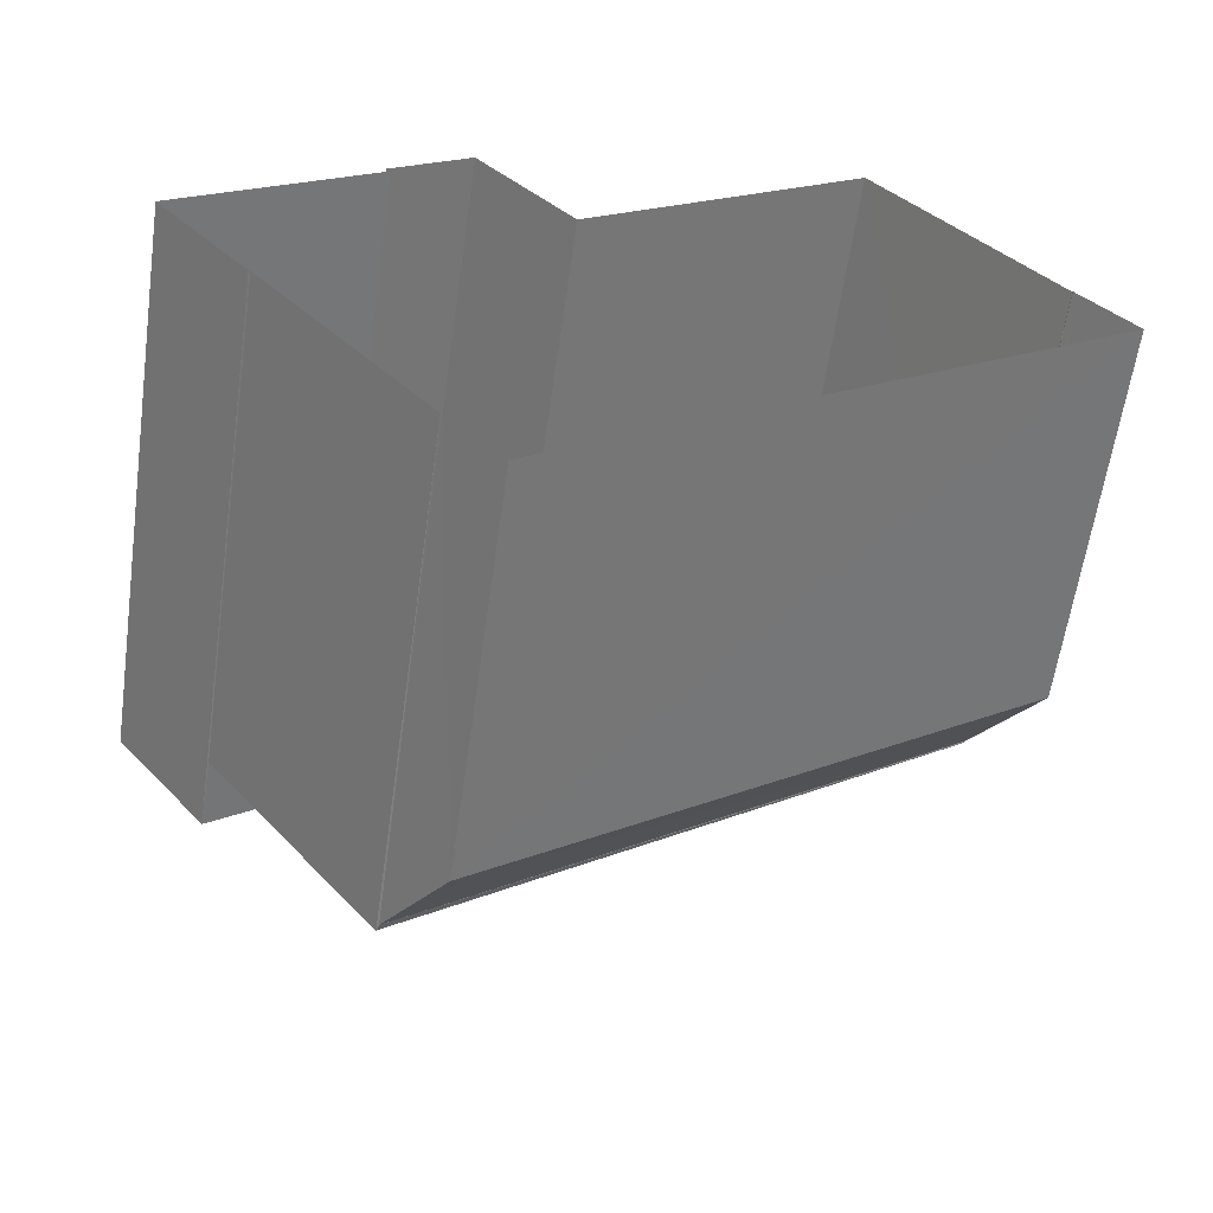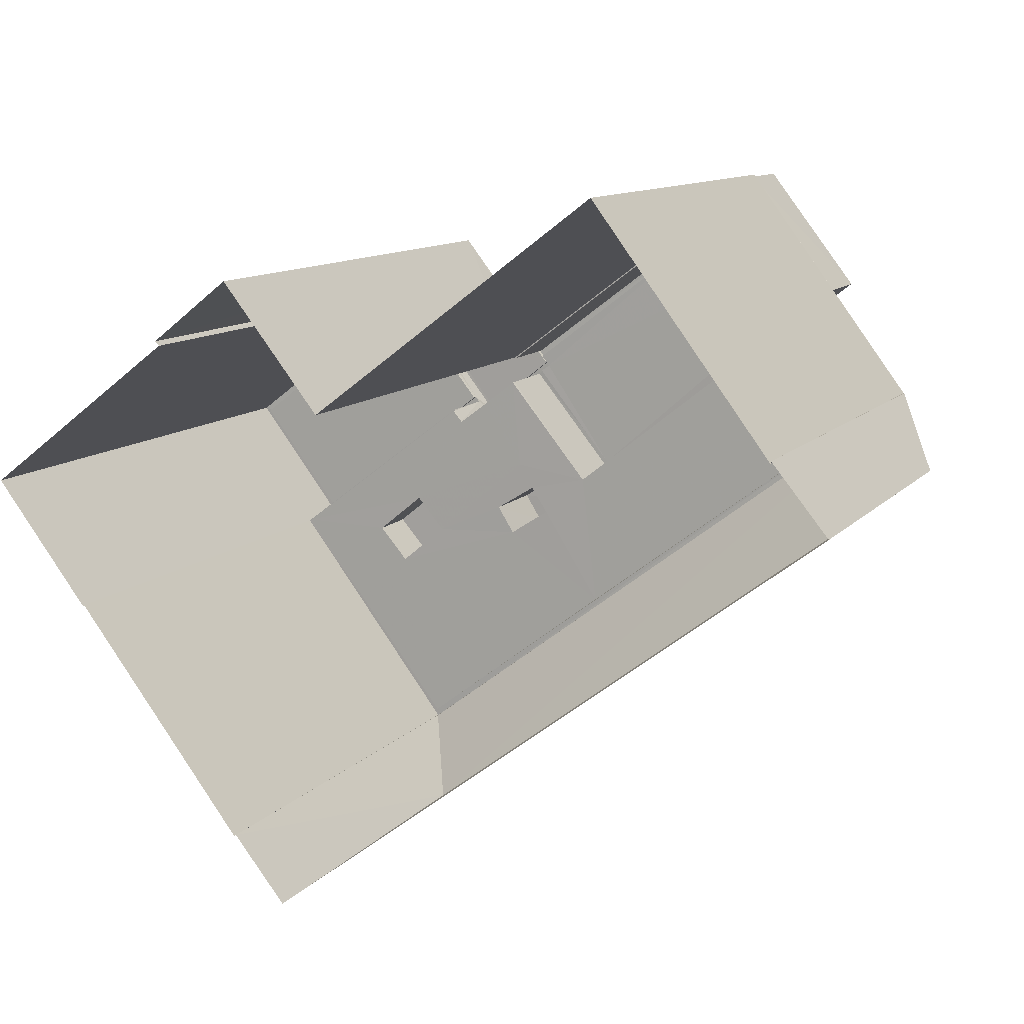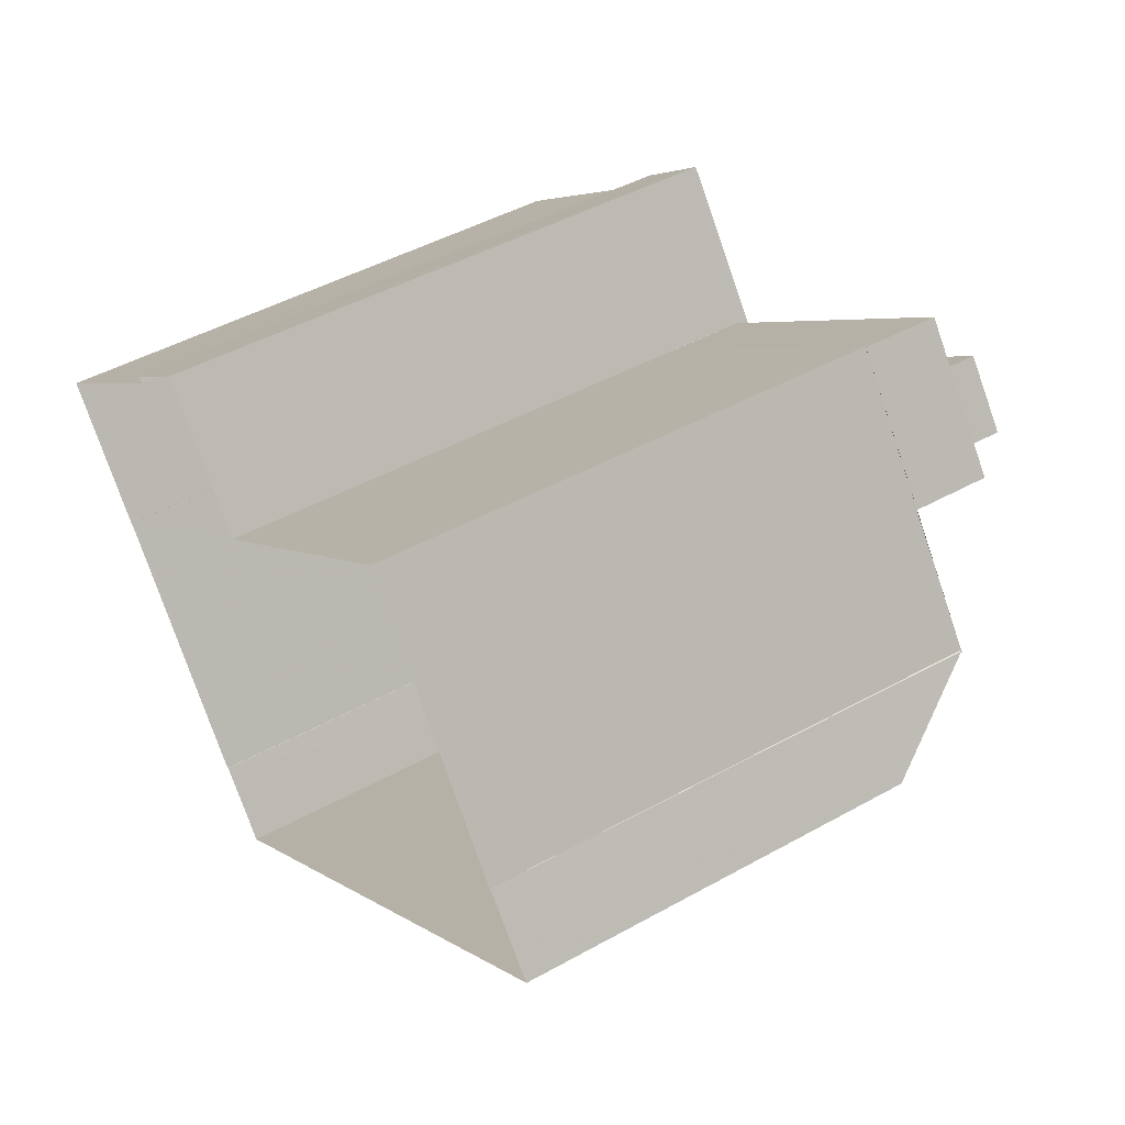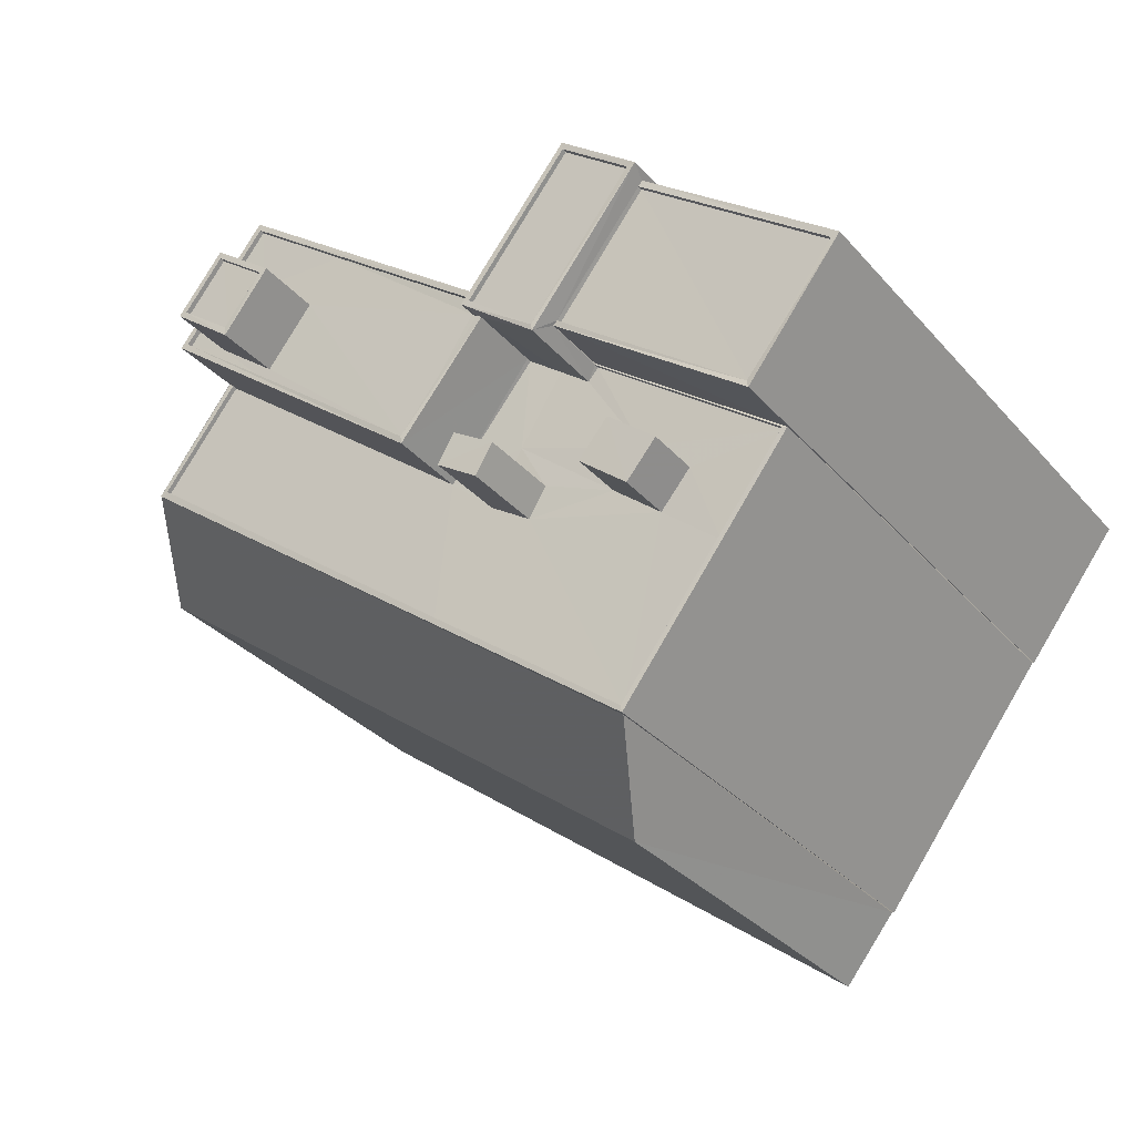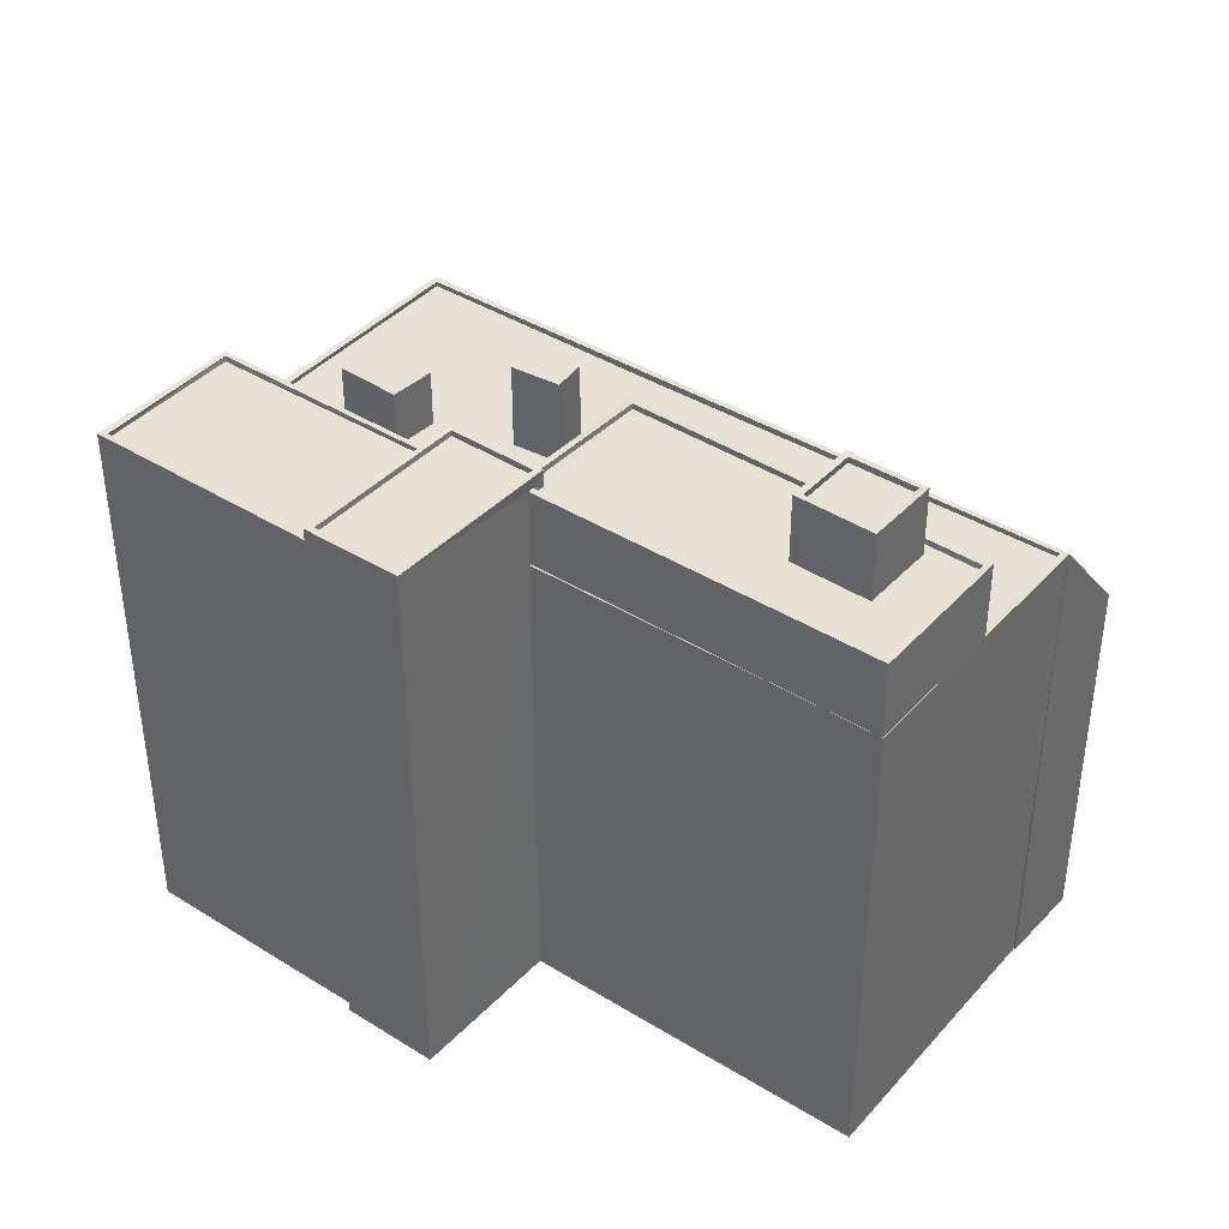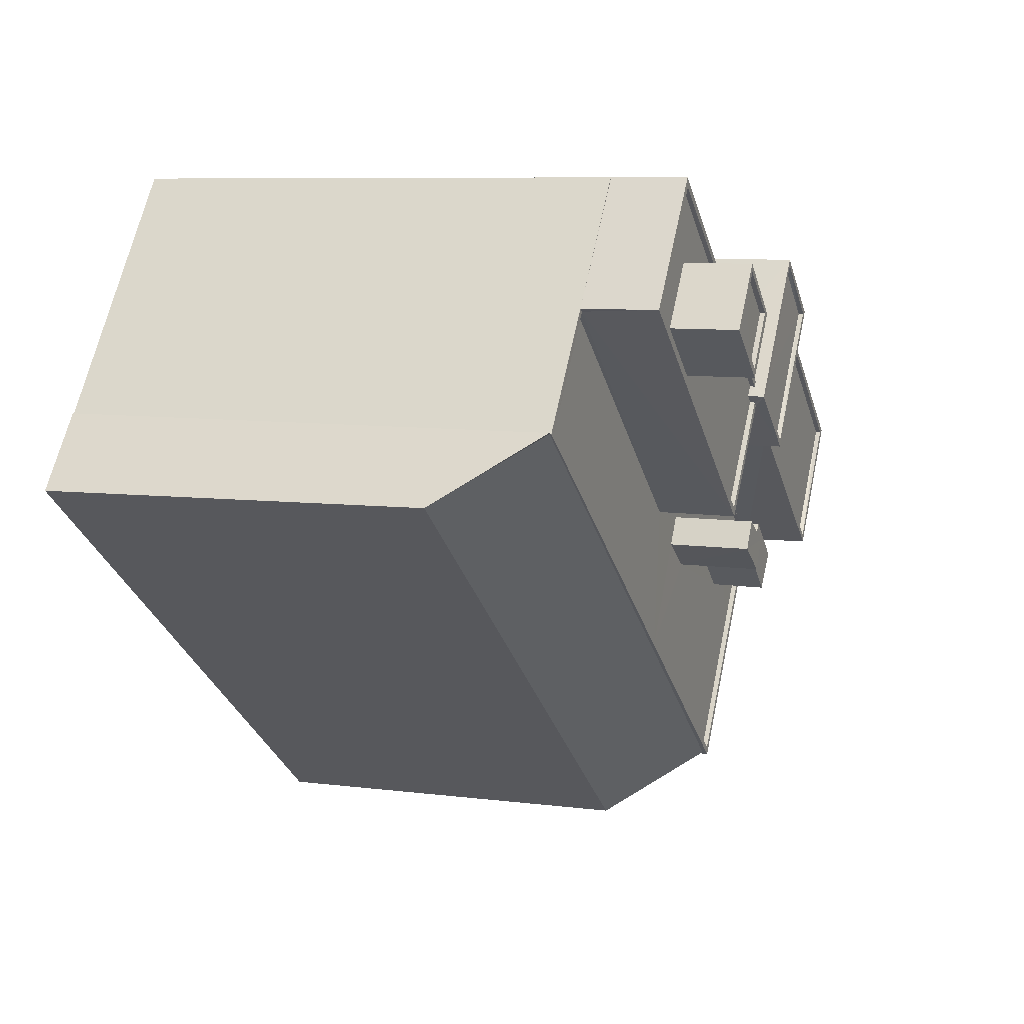
<metadata>
{"format":"obj","ext":"obj","renderer":"f3d","projection":"perspective","resolution":1024,"background":"white","views":[{"elev":-60.6,"azim":171.9,"up":"+Y"},{"elev":11.0,"azim":-156.7,"up":"+Y"},{"elev":46.3,"azim":-122.3,"up":"+Y"},{"elev":-32.0,"azim":33.8,"up":"+Y"},{"elev":40.2,"azim":-179.9,"up":"+Z"},{"elev":7.8,"azim":-70.2,"up":"+Y"}]}
</metadata>
<code>
v 1.198e+05 7.867e+05 21.13
v 1.198e+05 7.866e+05 21.12
v 1.198e+05 7.866e+05 21.15
v 1.198e+05 7.866e+05 21.12
v 1.198e+05 7.866e+05 21.12
v 1.198e+05 7.866e+05 21.12
v 1.198e+05 7.867e+05 21.15
v 1.198e+05 7.867e+05 21.15
v 1.198e+05 7.866e+05 21.12
v 1.198e+05 7.866e+05 21.12
v 1.198e+05 7.867e+05 21.14
v 1.198e+05 7.867e+05 21.13
v 1.198e+05 7.867e+05 21.13
v 1.198e+05 7.867e+05 21.13
v 1.198e+05 7.866e+05 47.82
v 1.198e+05 7.866e+05 47.82
v 1.198e+05 7.866e+05 47.82
v 1.198e+05 7.866e+05 47.82
v 1.198e+05 7.866e+05 45.05
v 1.198e+05 7.866e+05 45.05
v 1.198e+05 7.866e+05 45.04
v 1.198e+05 7.866e+05 45.04
v 1.198e+05 7.866e+05 45.04
v 1.198e+05 7.866e+05 45.04
v 1.198e+05 7.866e+05 45.04
v 1.198e+05 7.866e+05 45.05
v 1.198e+05 7.866e+05 45.04
v 1.198e+05 7.866e+05 45.04
v 1.198e+05 7.866e+05 45.04
v 1.198e+05 7.866e+05 45.04
v 1.198e+05 7.866e+05 45.04
v 1.198e+05 7.866e+05 45.04
v 1.198e+05 7.866e+05 45.04
v 1.198e+05 7.866e+05 45.04
v 1.198e+05 7.867e+05 45.05
v 1.198e+05 7.866e+05 45.05
v 1.198e+05 7.867e+05 45.06
v 1.198e+05 7.867e+05 45.06
v 1.198e+05 7.866e+05 45.29
v 1.198e+05 7.866e+05 45.29
v 1.198e+05 7.866e+05 45.29
v 1.198e+05 7.867e+05 45.31
v 1.198e+05 7.867e+05 45.31
v 1.198e+05 7.867e+05 45.31
v 1.198e+05 7.867e+05 45.31
v 1.198e+05 7.866e+05 45.29
v 1.198e+05 7.866e+05 45.29
v 1.198e+05 7.867e+05 45.3
v 1.198e+05 7.867e+05 45.31
v 1.198e+05 7.867e+05 45.3
v 1.198e+05 7.866e+05 45.29
v 1.198e+05 7.867e+05 45.31
v 1.198e+05 7.866e+05 49.2
v 1.198e+05 7.866e+05 49.19
v 1.198e+05 7.866e+05 49.2
v 1.198e+05 7.866e+05 49.19
v 1.198e+05 7.867e+05 48.45
v 1.198e+05 7.866e+05 48.44
v 1.198e+05 7.866e+05 48.44
v 1.198e+05 7.866e+05 48.45
v 1.198e+05 7.866e+05 48.7
v 1.198e+05 7.866e+05 48.7
v 1.198e+05 7.866e+05 48.69
v 1.198e+05 7.867e+05 48.7
v 1.198e+05 7.866e+05 48.69
v 1.198e+05 7.866e+05 48.69
v 1.198e+05 7.866e+05 48.69
v 1.198e+05 7.867e+05 48.7
v 1.198e+05 7.867e+05 49.62
v 1.198e+05 7.866e+05 49.62
v 1.198e+05 7.866e+05 49.62
v 1.198e+05 7.867e+05 49.62
v 1.198e+05 7.867e+05 49.37
v 1.198e+05 7.867e+05 49.38
v 1.198e+05 7.866e+05 49.37
v 1.198e+05 7.867e+05 49.37
v 1.198e+05 7.867e+05 49.63
v 1.198e+05 7.867e+05 49.62
v 1.198e+05 7.867e+05 49.62
v 1.198e+05 7.867e+05 49.63
v 1.198e+05 7.867e+05 48.78
v 1.198e+05 7.867e+05 48.78
v 1.198e+05 7.867e+05 48.78
v 1.198e+05 7.867e+05 48.78
v 1.198e+05 7.866e+05 48.78
v 1.198e+05 7.867e+05 48.78
v 1.198e+05 7.867e+05 48.78
v 1.198e+05 7.867e+05 48.78
v 1.198e+05 7.867e+05 48.79
v 1.198e+05 7.867e+05 48.79
v 1.198e+05 7.867e+05 48.79
v 1.198e+05 7.867e+05 48.79
v 1.198e+05 7.866e+05 49.03
v 1.198e+05 7.867e+05 49.03
v 1.198e+05 7.866e+05 49.03
v 1.198e+05 7.867e+05 49.04
v 1.198e+05 7.867e+05 49.04
v 1.198e+05 7.867e+05 49.04
v 1.198e+05 7.867e+05 49.04
v 1.198e+05 7.867e+05 49.03
v 1.198e+05 7.867e+05 49.03
v 1.198e+05 7.867e+05 49.03
v 1.198e+05 7.867e+05 51.84
v 1.198e+05 7.867e+05 51.84
v 1.198e+05 7.867e+05 51.84
v 1.198e+05 7.867e+05 51.84
v 1.198e+05 7.867e+05 52.09
v 1.198e+05 7.867e+05 52.09
v 1.198e+05 7.867e+05 52.09
v 1.198e+05 7.867e+05 52.09
v 1.198e+05 7.867e+05 52.09
v 1.198e+05 7.867e+05 52.09
v 1.198e+05 7.867e+05 52.09
v 1.198e+05 7.867e+05 52.09
v 1.198e+05 7.867e+05 45.29
v 1.198e+05 7.867e+05 45.29
v 1.198e+05 7.867e+05 45.2
v 1.198e+05 7.866e+05 45.05
v 1.198e+05 7.866e+05 40.15
v 1.198e+05 7.866e+05 40.3
v 1.198e+05 7.867e+05 45.3
f 1 2 3
f 4 5 6
f 6 2 1
f 3 7 8
f 9 10 4
f 1 8 11
f 12 1 13
f 14 12 13
f 12 9 4
f 1 3 8
f 4 6 1
f 12 4 1
f 15 16 17
f 15 18 16
f 19 20 21
f 22 23 24
f 20 25 21
f 22 26 23
f 24 21 27
f 25 28 27
f 23 21 24
f 21 25 27
f 29 28 30
f 31 32 30
f 29 27 28
f 33 22 34
f 31 34 32
f 22 24 32
f 32 29 30
f 22 32 34
f 35 22 33
f 26 22 36
f 36 19 26
f 37 38 36
f 35 36 22
f 20 19 36
f 38 20 36
f 39 40 41
f 41 42 43
f 44 45 43
f 39 46 47
f 48 45 49
f 50 48 49
f 47 46 51
f 41 40 42
f 39 47 40
f 42 52 44
f 49 45 44
f 42 44 43
f 53 54 55
f 53 56 54
f 57 58 59
f 57 60 58
f 61 62 63
f 64 65 66
f 62 67 63
f 68 65 64
f 63 67 66
f 65 63 66
f 69 70 71
f 69 72 70
f 73 74 75
f 73 76 74
f 70 77 71
f 69 78 79
f 72 69 79
f 79 78 77
f 80 77 70
f 79 77 80
f 81 82 83
f 84 85 86
f 87 81 83
f 88 81 85
f 85 87 86
f 87 85 81
f 83 89 87
f 90 84 86
f 91 89 83
f 92 90 89
f 90 92 84
f 92 89 91
f 93 94 95
f 93 96 97
f 98 99 97
f 100 101 98
f 101 99 98
f 94 102 95
f 93 95 96
f 96 98 97
f 103 104 105
f 103 106 104
f 107 108 109
f 110 107 109
f 107 111 108
f 109 112 113
f 110 109 113
f 113 112 111
f 114 111 107
f 113 111 114
f 115 116 117
f 118 117 119
f 117 120 119
f 116 120 117
f 17 16 32
f 24 17 32
f 16 18 29
f 32 16 29
f 29 15 27
f 29 18 15
f 27 17 24
f 27 15 17
f 1 11 45
f 48 1 45
f 43 118 41
f 41 118 5
f 43 117 118
f 5 118 6
f 117 43 115
f 8 115 11
f 11 115 45
f 115 43 45
f 4 41 5
f 4 39 41
f 25 40 28
f 28 47 30
f 28 40 47
f 38 42 20
f 20 40 25
f 20 42 40
f 37 42 38
f 37 52 42
f 51 30 47
f 51 31 30
f 23 55 54
f 23 26 55
f 56 23 54
f 56 21 23
f 53 21 56
f 53 19 21
f 26 19 53
f 55 26 53
f 63 59 58
f 63 65 59
f 61 63 58
f 60 61 58
f 68 59 65
f 68 57 59
f 4 10 39
f 10 67 39
f 39 62 46
f 39 67 62
f 9 67 10
f 9 66 67
f 64 66 9
f 12 64 9
f 34 62 71
f 71 61 69
f 69 64 14
f 31 51 34
f 14 64 12
f 68 64 69
f 68 61 57
f 60 57 61
f 51 46 62
f 71 62 61
f 34 51 62
f 61 68 69
f 78 69 14
f 13 78 14
f 1 48 13
f 13 48 78
f 101 77 78
f 81 77 100
f 82 81 100
f 48 50 101
f 100 77 101
f 48 101 78
f 77 81 102
f 94 71 77
f 121 35 33
f 33 34 71
f 81 88 102
f 121 33 94
f 94 77 102
f 33 71 94
f 79 76 73
f 72 79 73
f 70 72 73
f 75 70 73
f 80 75 74
f 80 70 75
f 79 80 74
f 76 79 74
f 88 85 95
f 102 88 95
f 96 95 84
f 96 84 92
f 95 85 84
f 96 92 91
f 98 96 91
f 91 83 98
f 83 82 100
f 83 100 98
f 97 52 93
f 93 52 36
f 97 44 52
f 36 52 37
f 49 97 99
f 49 44 97
f 50 49 99
f 101 50 99
f 36 121 93
f 93 121 94
f 35 121 36
f 110 103 105
f 107 110 105
f 114 105 104
f 114 107 105
f 113 104 106
f 113 114 104
f 113 106 103
f 110 113 103
f 111 87 108
f 111 86 87
f 112 86 111
f 112 90 86
f 89 90 112
f 109 89 112
f 109 87 89
f 109 108 87
f 120 116 7
f 3 120 7
f 115 7 116
f 115 8 7
f 6 119 2
f 6 118 119
f 119 3 2
f 119 120 3

</code>
